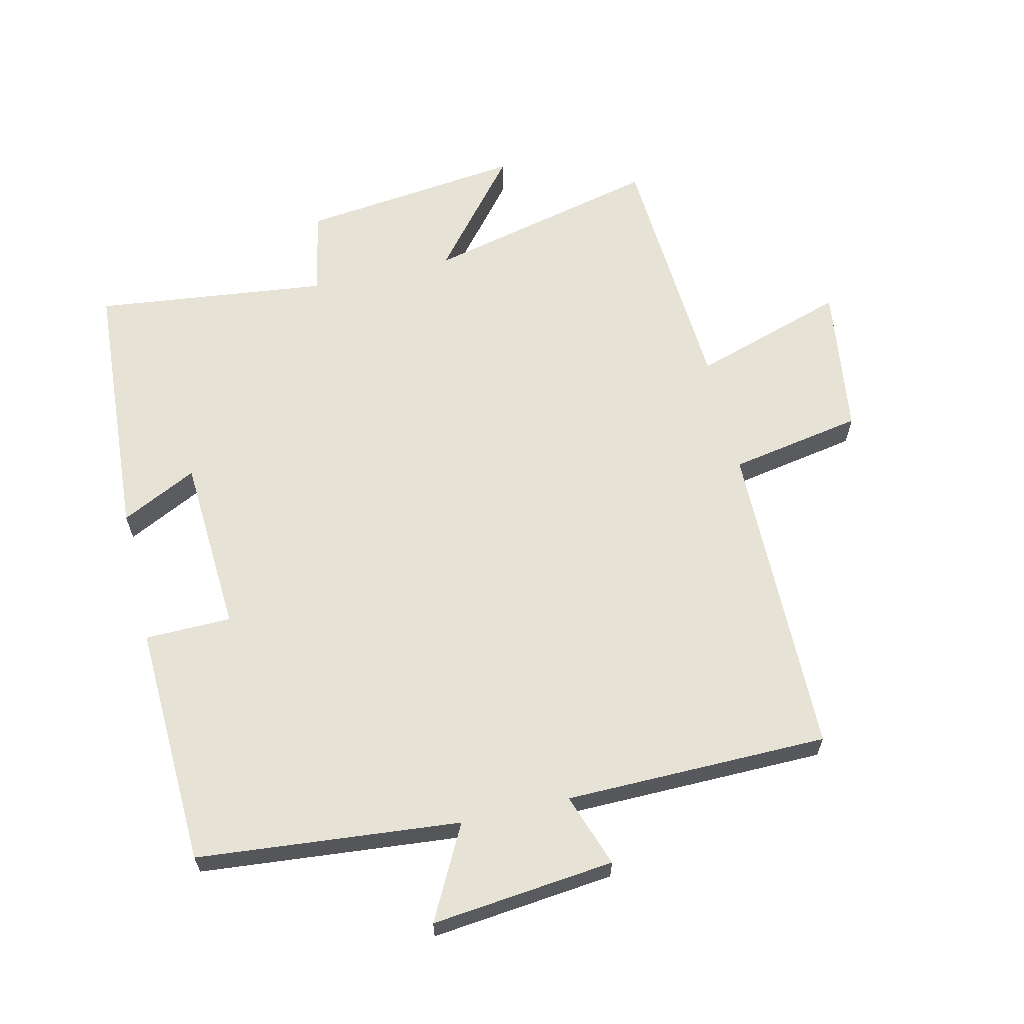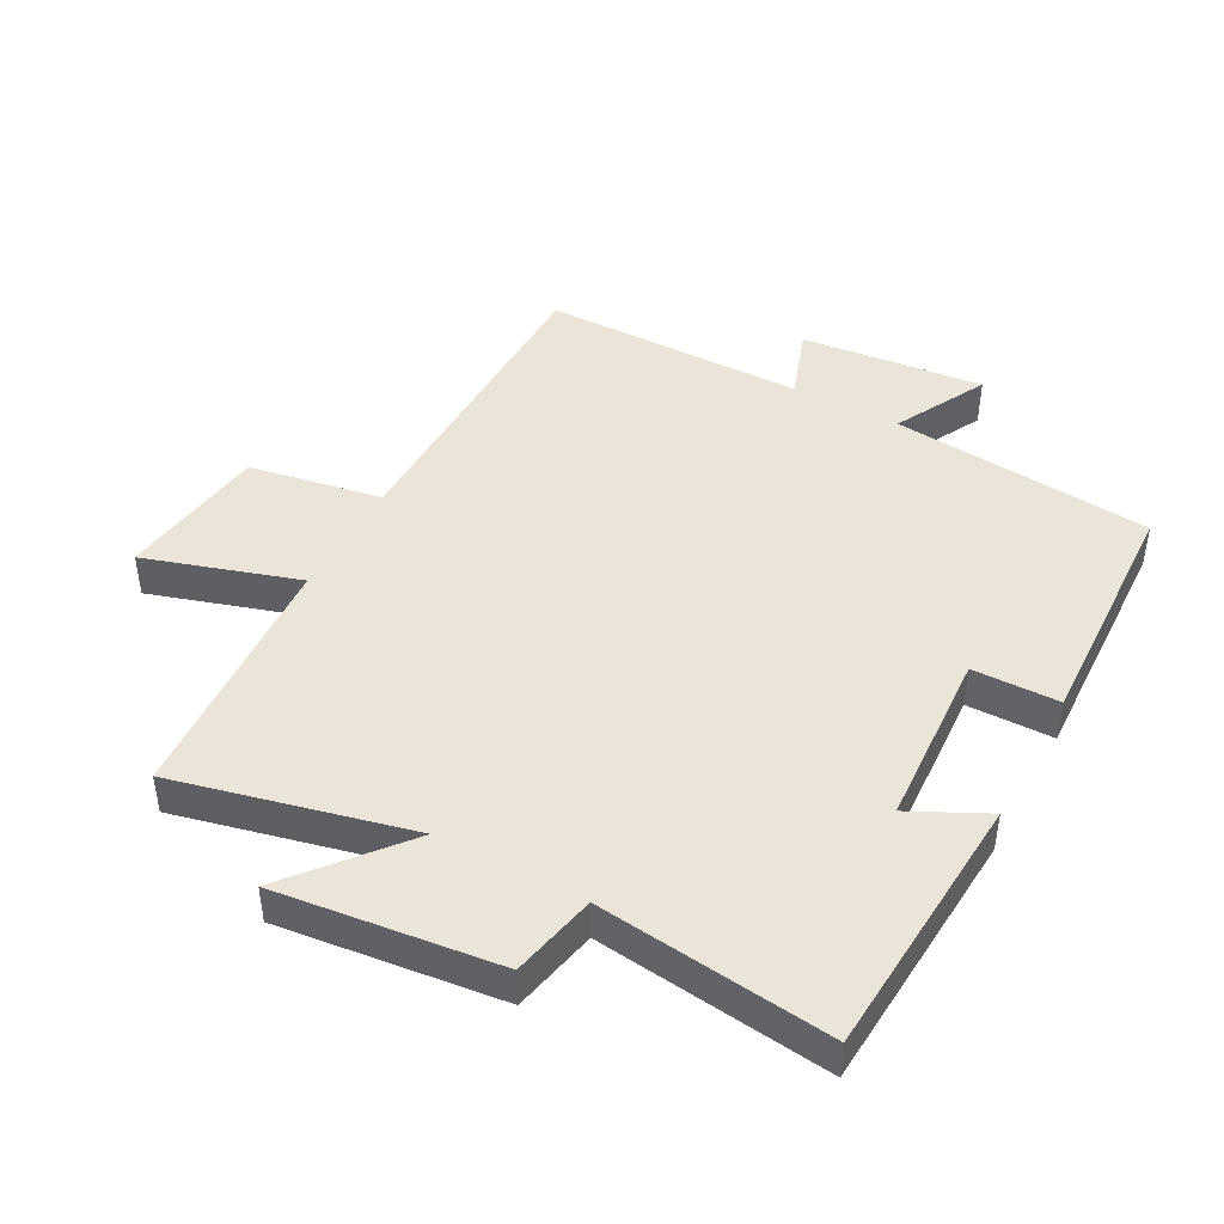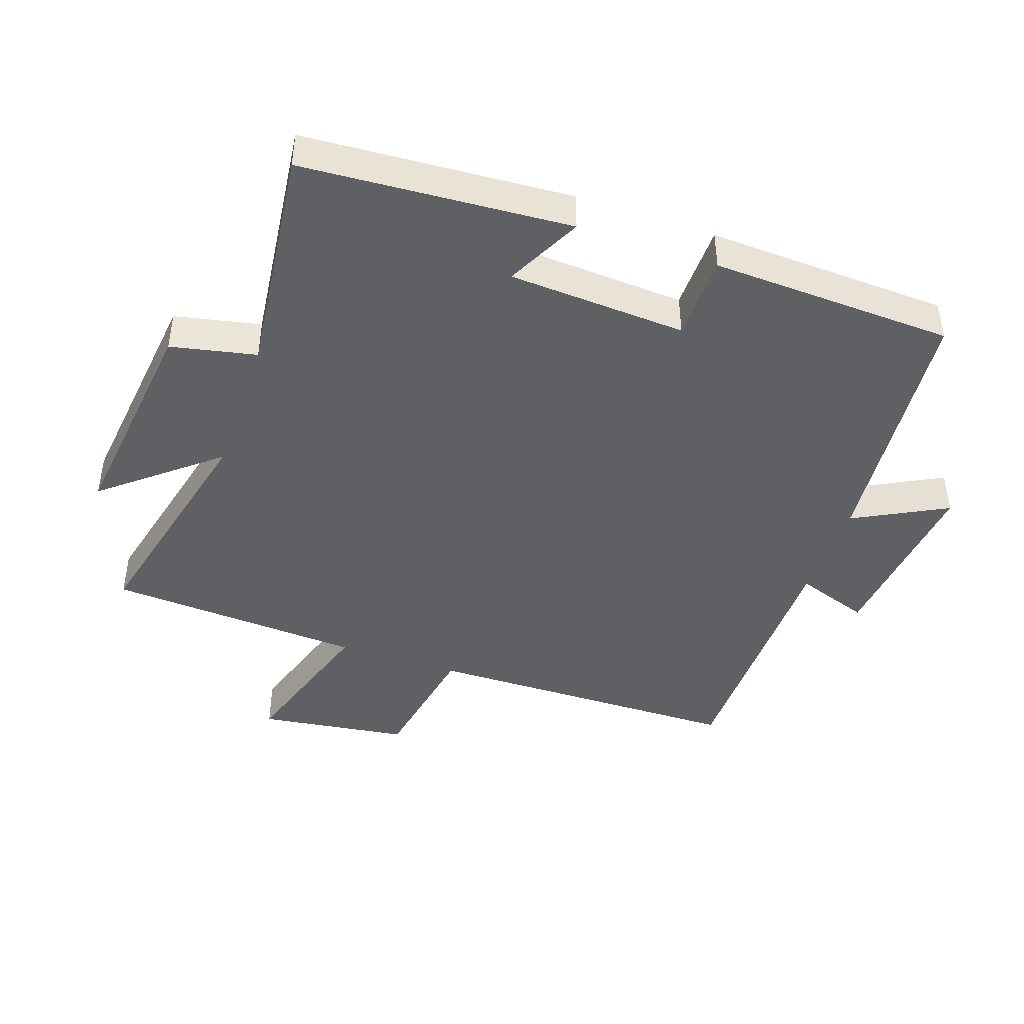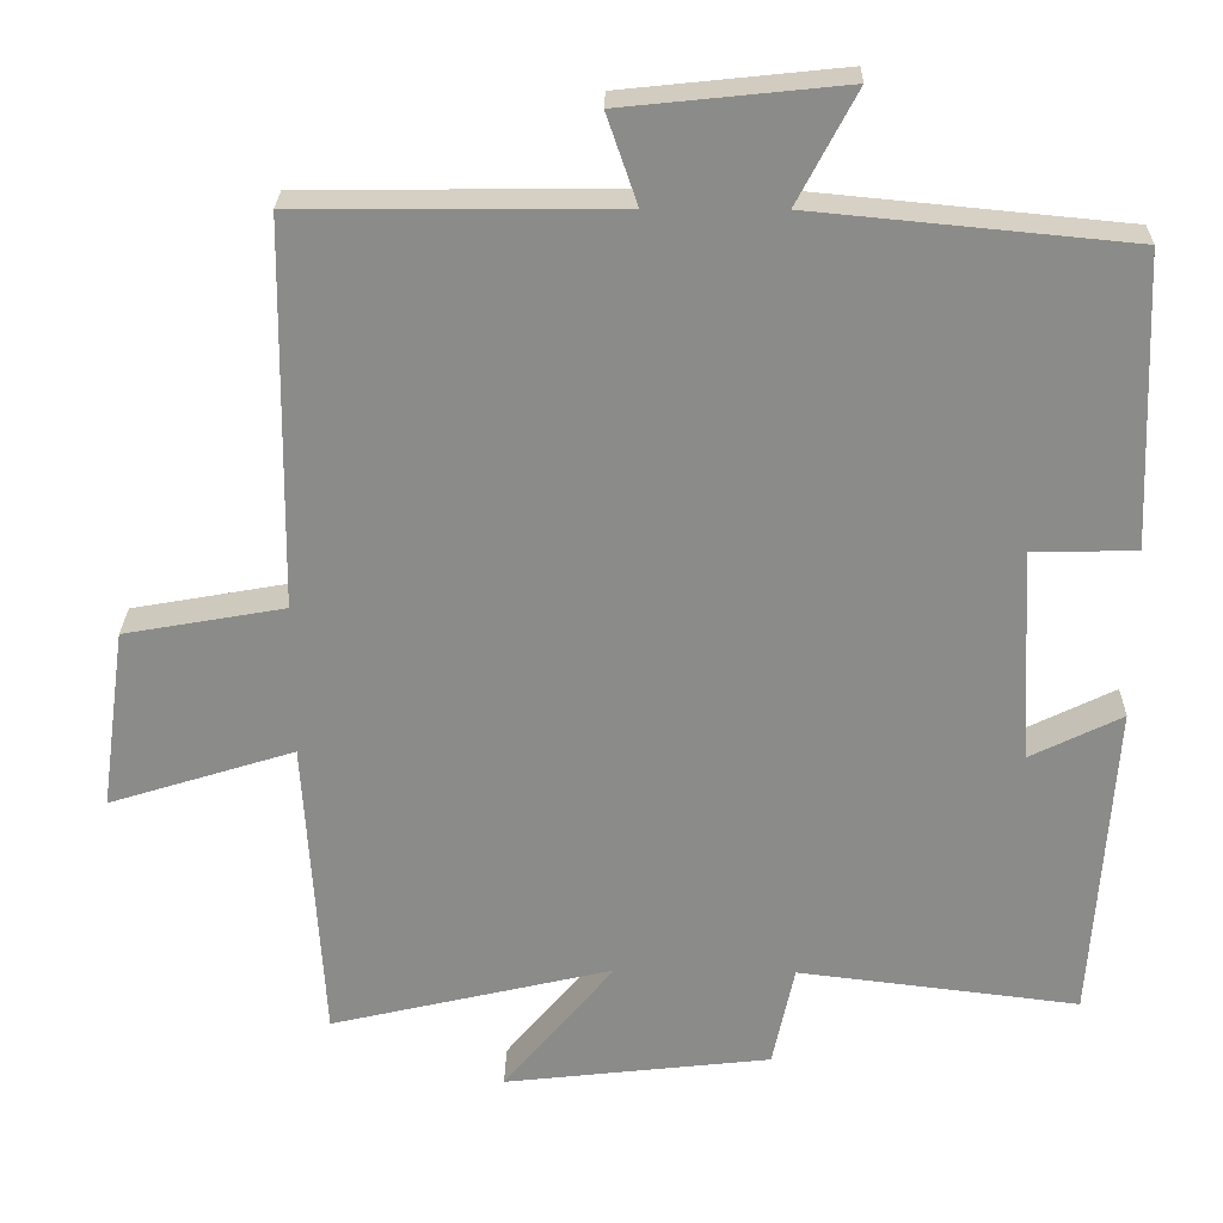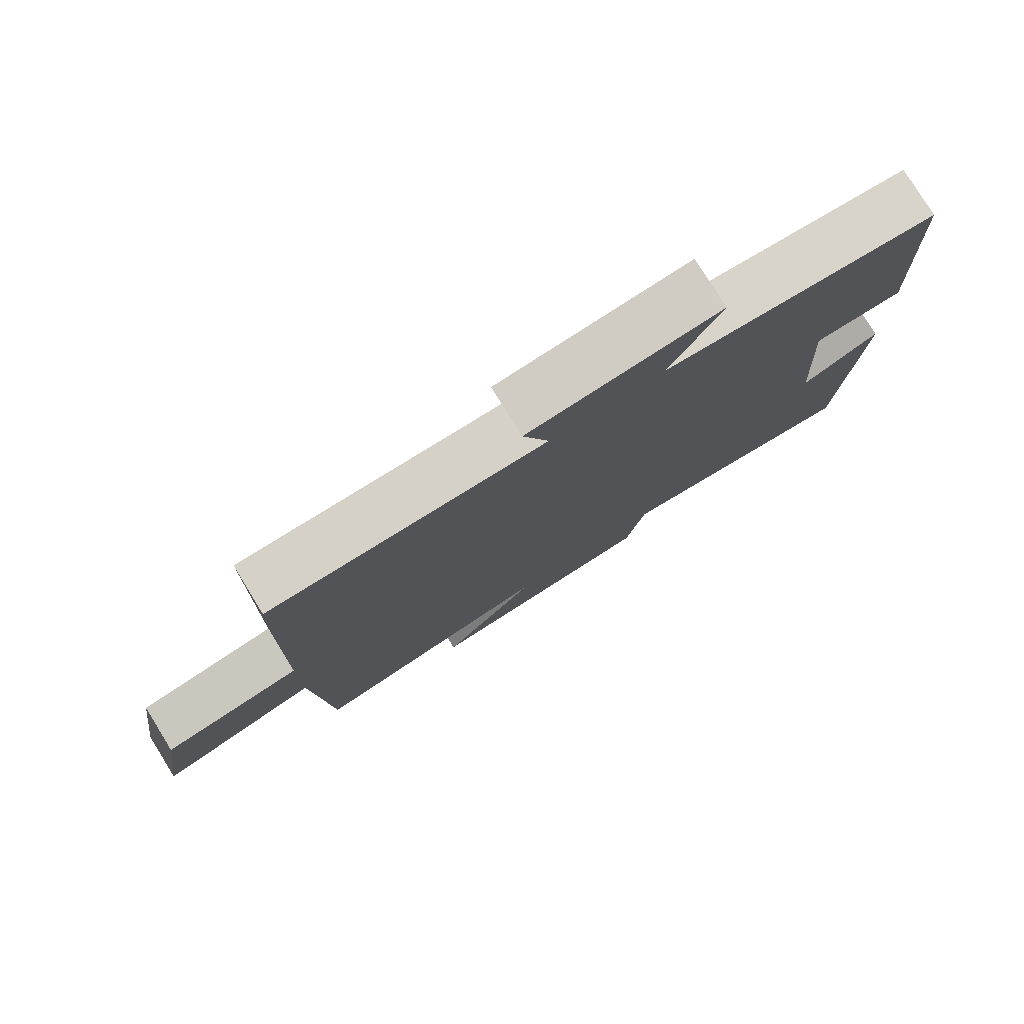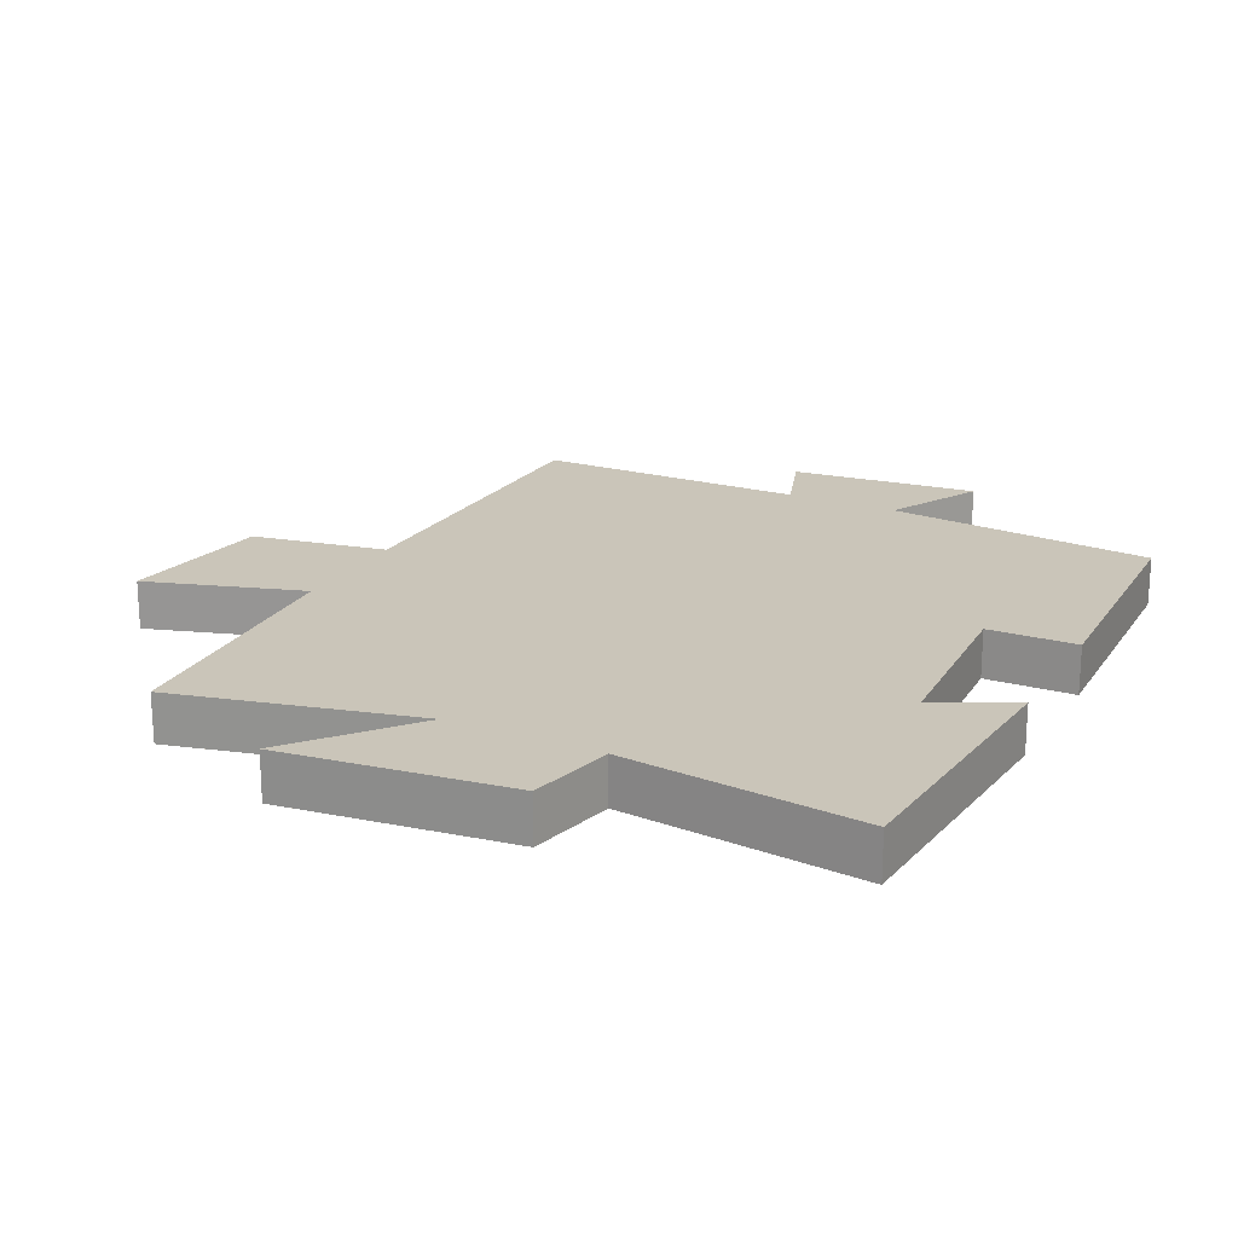
<metadata>
{"format":"obj","ext":"obj","renderer":"f3d","projection":"perspective","resolution":1024,"background":"white","views":[{"elev":63.1,"azim":-13.2,"up":"+Y"},{"elev":44.8,"azim":-151.6,"up":"+Y"},{"elev":-44.0,"azim":-109.0,"up":"+Y"},{"elev":26.1,"azim":-178.7,"up":"+Z"},{"elev":78.8,"azim":148.3,"up":"+Z"},{"elev":20.6,"azim":-153.1,"up":"+Y"}]}
</metadata>
<code>
v -0.485 0.07 0.462
v -0.081 0.07 0.5
v -0.156 0.07 0.643
v 0.126 0.07 0.613
v 0.087 0.07 0.5
v 0.493 0.07 0.496
v 0.5 0.07 0.003
v 0.705 0.07 -0.034
v 0.737 0.07 -0.266
v 0.5 0.07 -0.191
v 0.476 0.07 -0.586
v 0.114 0.07 -0.5
v 0.256 0.07 -0.672
v -0.086 0.07 -0.632
v -0.114 0.07 -0.5
v -0.473 0.07 -0.542
v -0.5 0.07 -0.13
v -0.383 0.07 -0.188
v -0.367 0.07 0.086
v -0.5 0.07 0.088
v -0.485 0 0.462
v -0.081 0 0.5
v -0.156 0 0.643
v 0.126 0 0.613
v 0.087 0 0.5
v 0.493 0 0.496
v 0.5 0 0.003
v 0.705 0 -0.034
v 0.737 0 -0.266
v 0.5 0 -0.191
v 0.476 0 -0.586
v 0.114 0 -0.5
v 0.256 0 -0.672
v -0.086 0 -0.632
v -0.114 0 -0.5
v -0.473 0 -0.542
v -0.5 0 -0.13
v -0.383 0 -0.188
v -0.367 0 0.086
v -0.5 0 0.088
f 19 20 1 2
f 18 19 2
f 15 16 17 18
f 15 18 2
f 12 13 14 15
f 12 15 2
f 10 11 12 2
f 7 8 9 10
f 7 10 2
f 6 7 2
f 5 6 2
f 2 3 4 5
f 22 21 40 39
f 22 39 38
f 38 37 36 35
f 22 38 35
f 35 34 33 32
f 22 35 32
f 22 32 31 30
f 30 29 28 27
f 22 30 27
f 22 27 26
f 22 26 25
f 25 24 23 22
f 1 21 22 2
f 2 22 23 3
f 3 23 24 4
f 4 24 25 5
f 5 25 26 6
f 6 26 27 7
f 7 27 28 8
f 8 28 29 9
f 9 29 30 10
f 10 30 31 11
f 11 31 32 12
f 12 32 33 13
f 13 33 34 14
f 14 34 35 15
f 15 35 36 16
f 16 36 37 17
f 17 37 38 18
f 18 38 39 19
f 19 39 40 20
f 20 40 21 1

</code>
